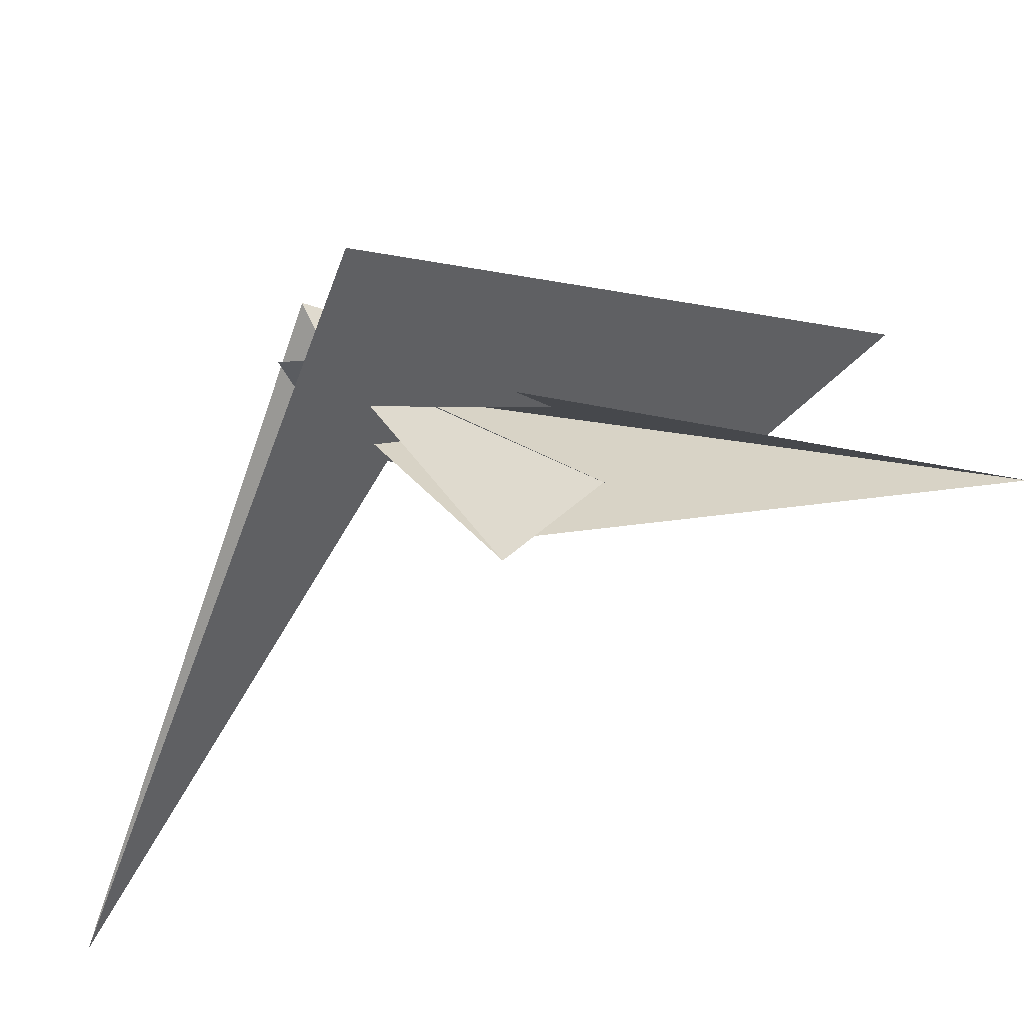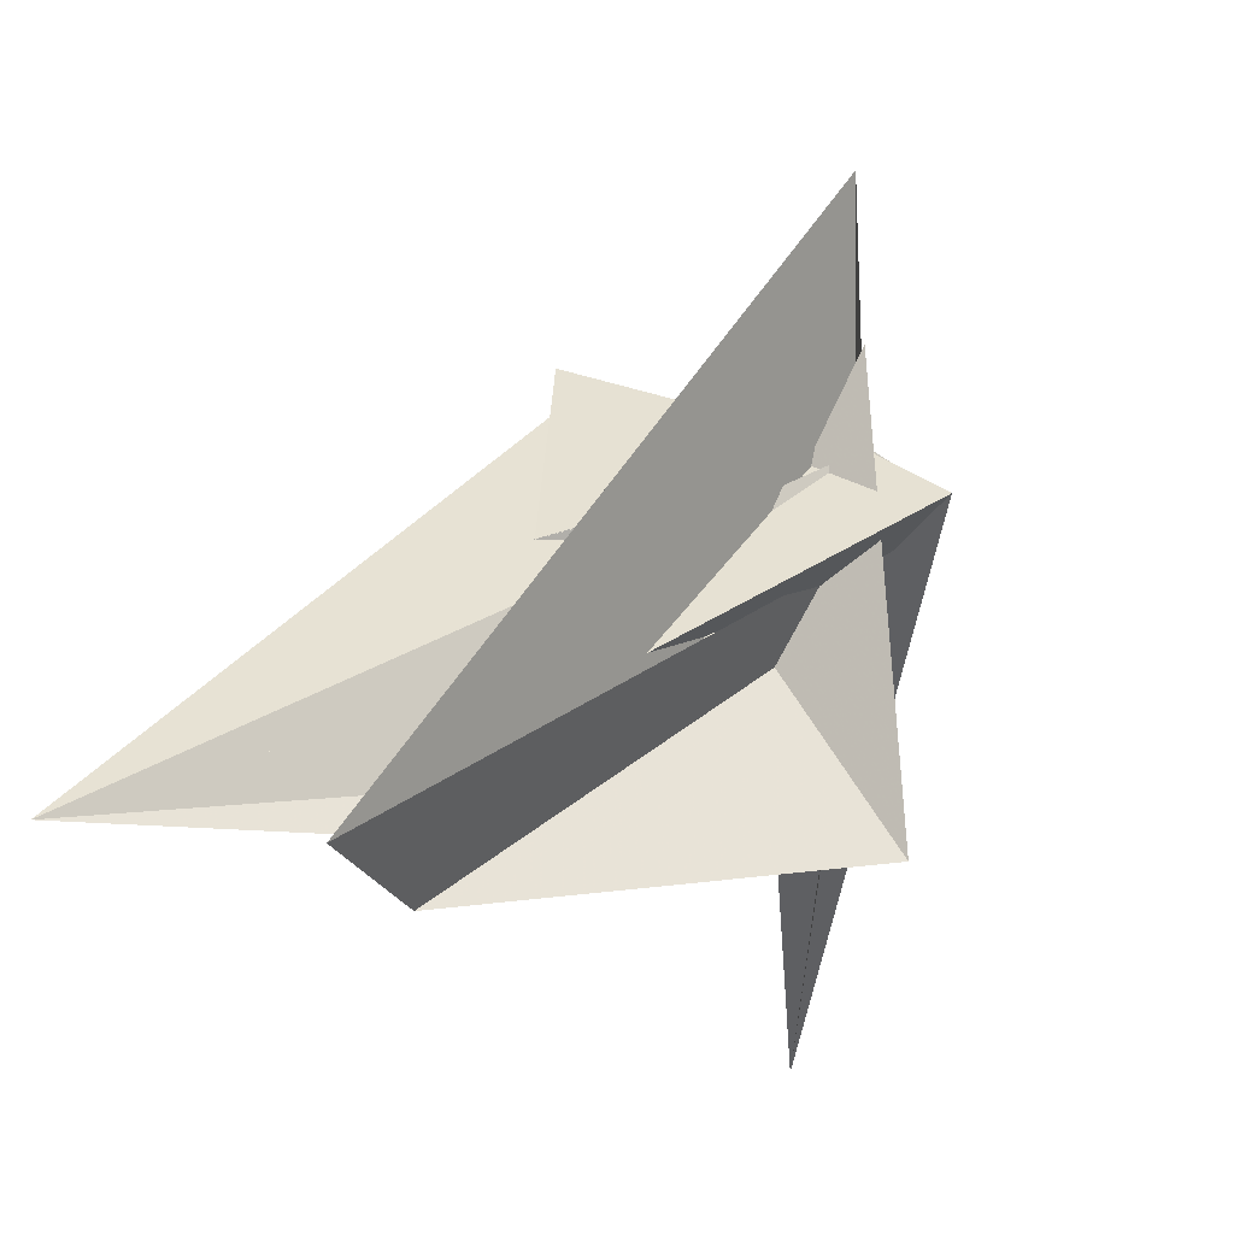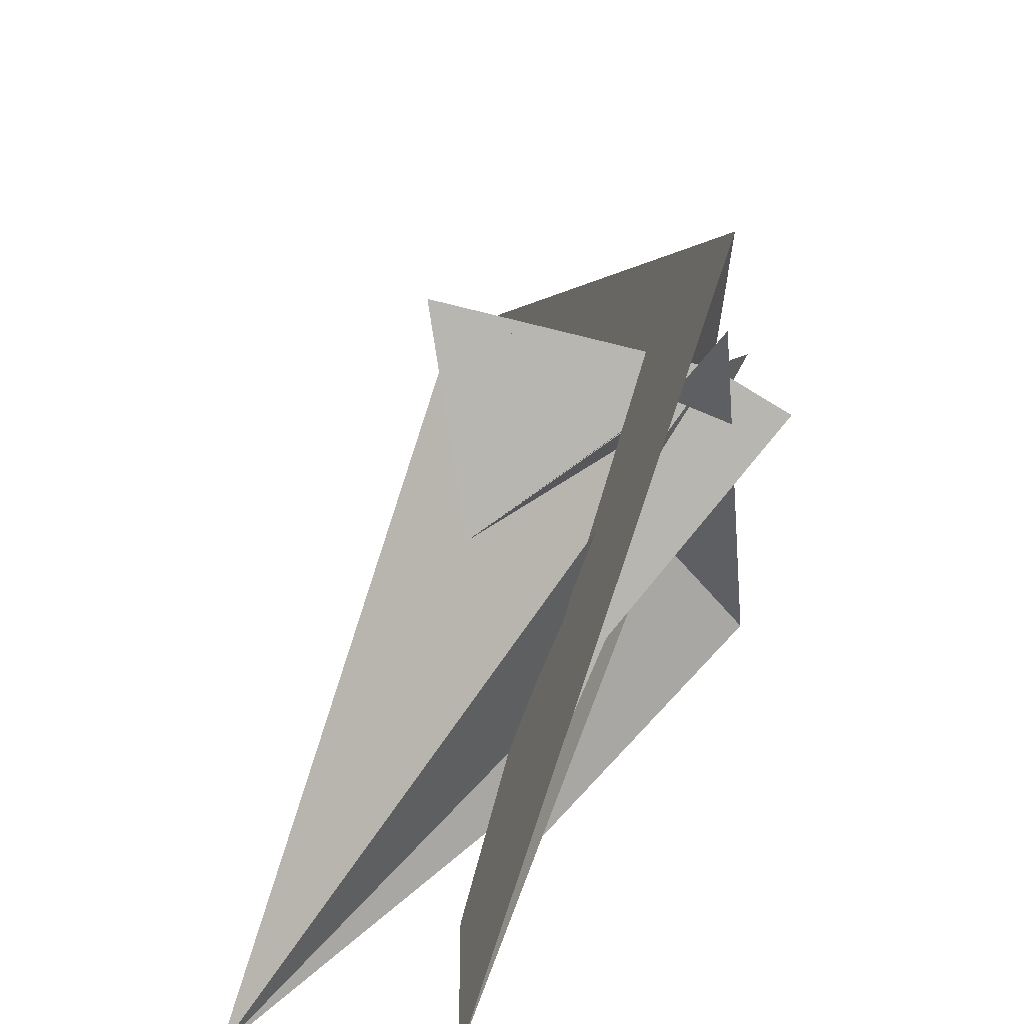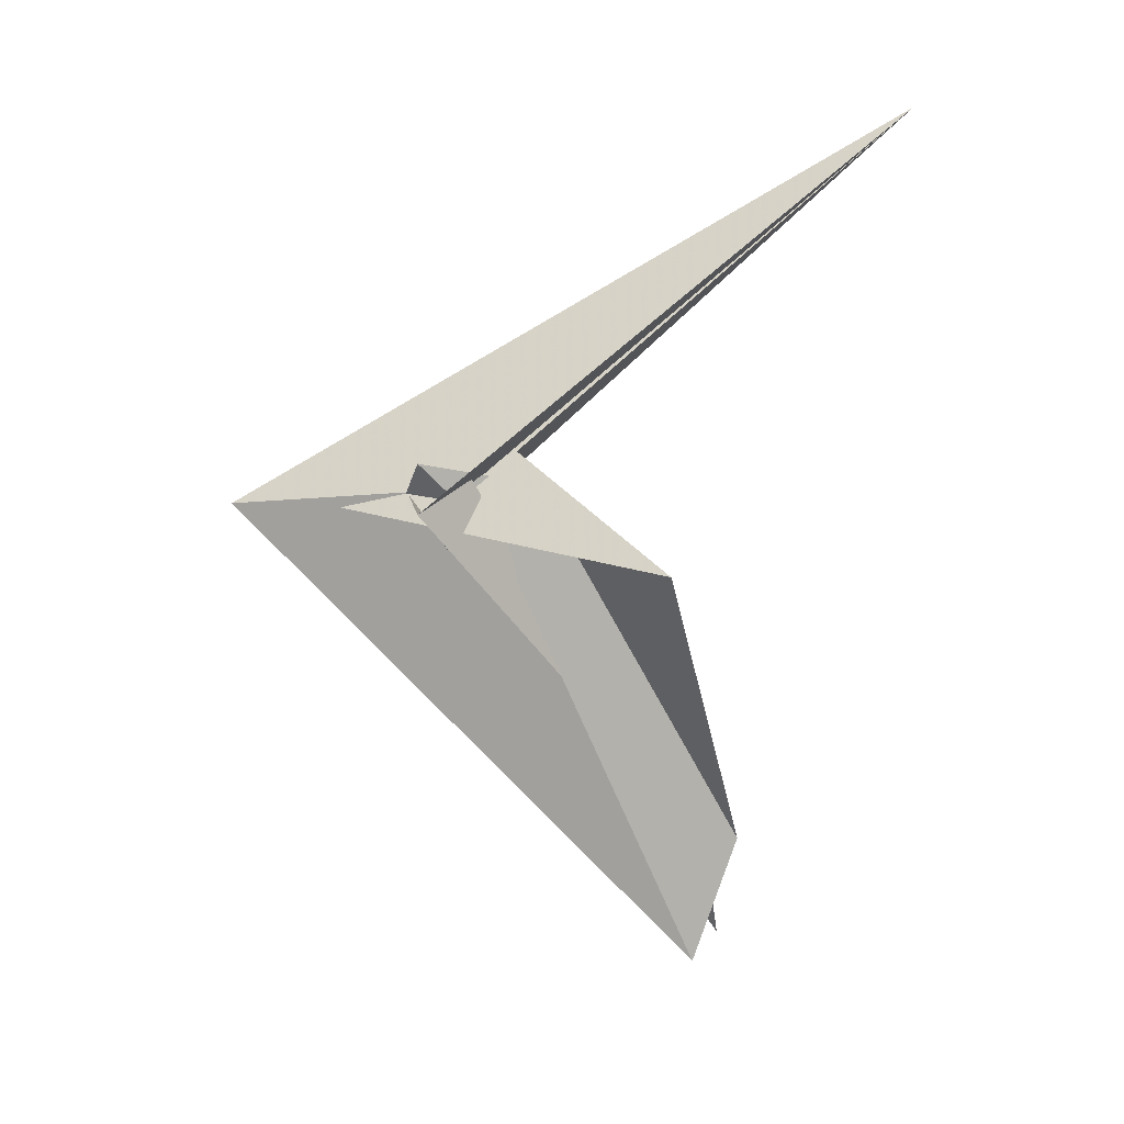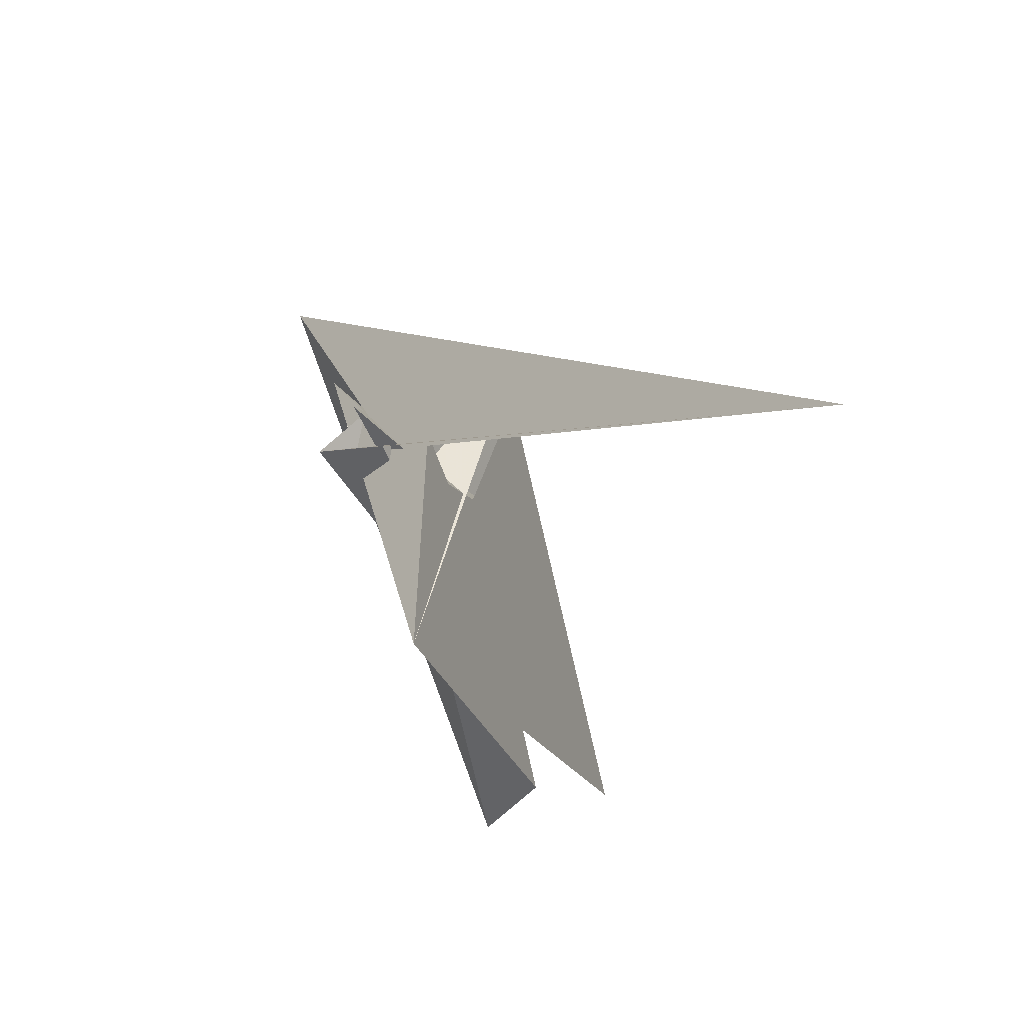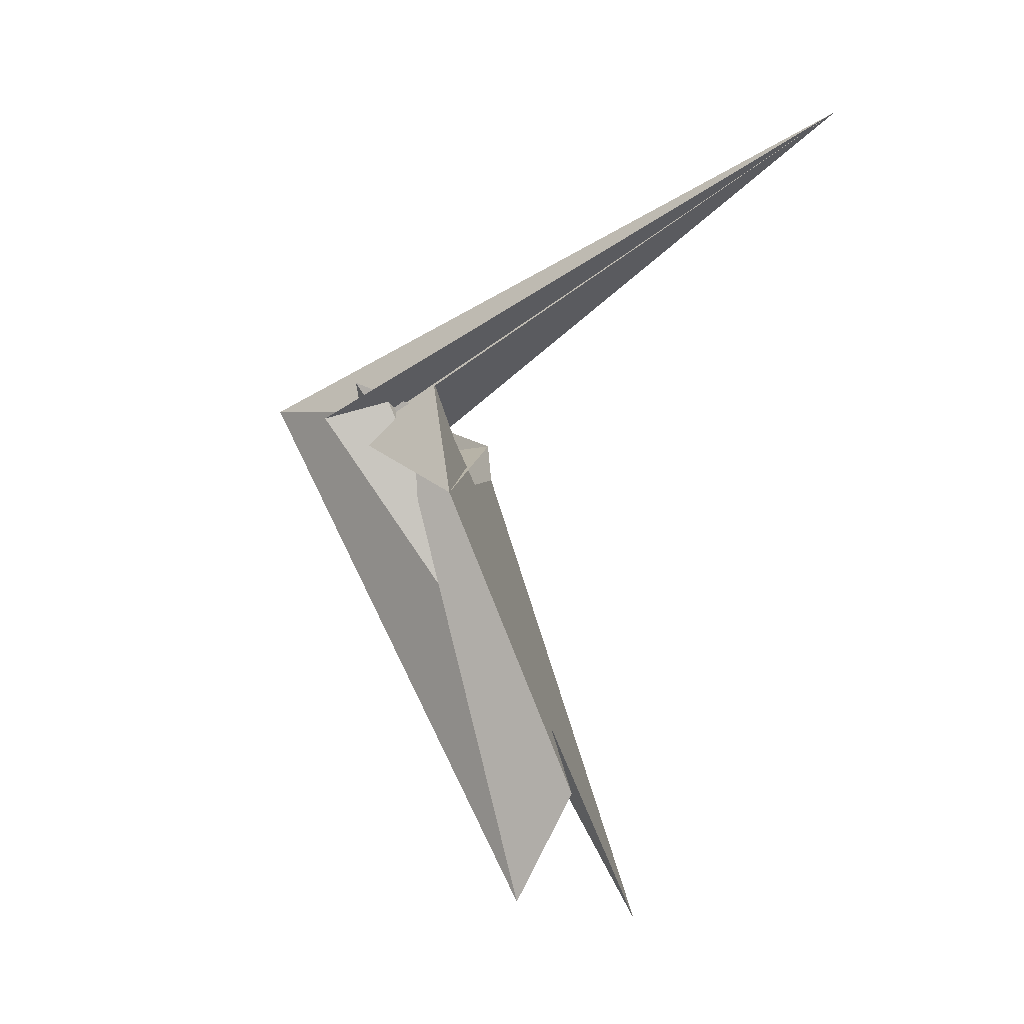
<metadata>
{"format":"obj","ext":"obj","renderer":"f3d","projection":"perspective","resolution":1024,"background":"white","views":[{"elev":74.6,"azim":-107.1,"up":"+Z"},{"elev":-8.1,"azim":39.6,"up":"+Z"},{"elev":51.6,"azim":21.5,"up":"+Z"},{"elev":23.0,"azim":108.8,"up":"+Y"},{"elev":54.6,"azim":157.5,"up":"+Y"},{"elev":14.0,"azim":147.9,"up":"+Y"}]}
</metadata>
<code>
v 0.3279 0.13 0.07741
v 0.3775 0.08759 0.0002785
v 0.3872 0.03125 0.6319
v 0.3856 0.03127 0.6526
v 0.5069 -0.1989 2.17
v 0.01394 0.4479 -0.1041
v 0.5697 -0.1263 0.3701
v -2.279 2.872 -2.81
v 0.8098 -0.2049 -1.708
v 0.4966 -0.1163 1.191
v 0.06572 0.402 -0.1623
v 0.1079 -0.9201 -0.4217
v -1.193 -4.599 -1.654
v 0.09438 -2.06 -1.183
v -1.361 -0.5936 1.232
v -1.181 -0.8549 0.8786
v -0.1664 -0.3432 0.2376
v -0.1593 -0.5268 0.1059
v 0.2243 0.07853 0.1434
v 0.4126 0.2366 0.06733
v 0.1883 -0.5772 0.2195
v 0.4301 0.05897 0.2161
v 0.5221 0.3568 0.4861
v -0.2416 -2.031 -1.352
v -0.1608 -1.722 -0.8803
v 0.3137 -0.2097 0.4016
v 0.3456 -0.2318 -0.1176
v 0.2049 -0.231 0.5182
v 0.1995 -4.018 -1.797
v 0.2244 -0.2194 0.6305
v 0.02029 0.3473 -0.1305
v 0.1522 -0.1314 0.2936
v 0.02026 0.3444 -0.1324
v 0.5746 -0.1033 0.3874
v -0.04337 -0.5276 0.4174
v -0.07671 -2.067 -0.9372
v 0.9266 0.09055 0.3275
v -0.9613 -1.74 -0.05867
v -0.2097 -2.989 -2.053
v 0.02495 -0.3432 -0.6079
v 0.2718 -0.2538 -0.1683
v 0.2313 0.208 -0.04926
v -0.1218 -0.3237 0.3738
v -0.05809 -0.102 -0.3173
f 1 2 6 5 8 11 9 10 4 3 7
f 1 2 20 19 18 17 15 16 13 12 14
f 3 4 23 22 26 27 25 24 13 12 21
f 5 6 33 31 32 30 28 21 12 14 29
f 3 7 34 37 36 35 38 16 15 28 21
f 1 7 34 22 23 42 41 40 39 29 14
f 5 8 43 17 18 35 36 25 24 39 29
f 9 10 30 28 15 17 43 26 27 41 40
f 8 11 31 32 19 20 37 34 22 26 43
f 9 11 31 33 44 38 16 13 24 39 40
f 4 10 30 32 19 18 35 38 44 42 23
f 2 6 33 44 42 41 27 25 36 37 20

</code>
